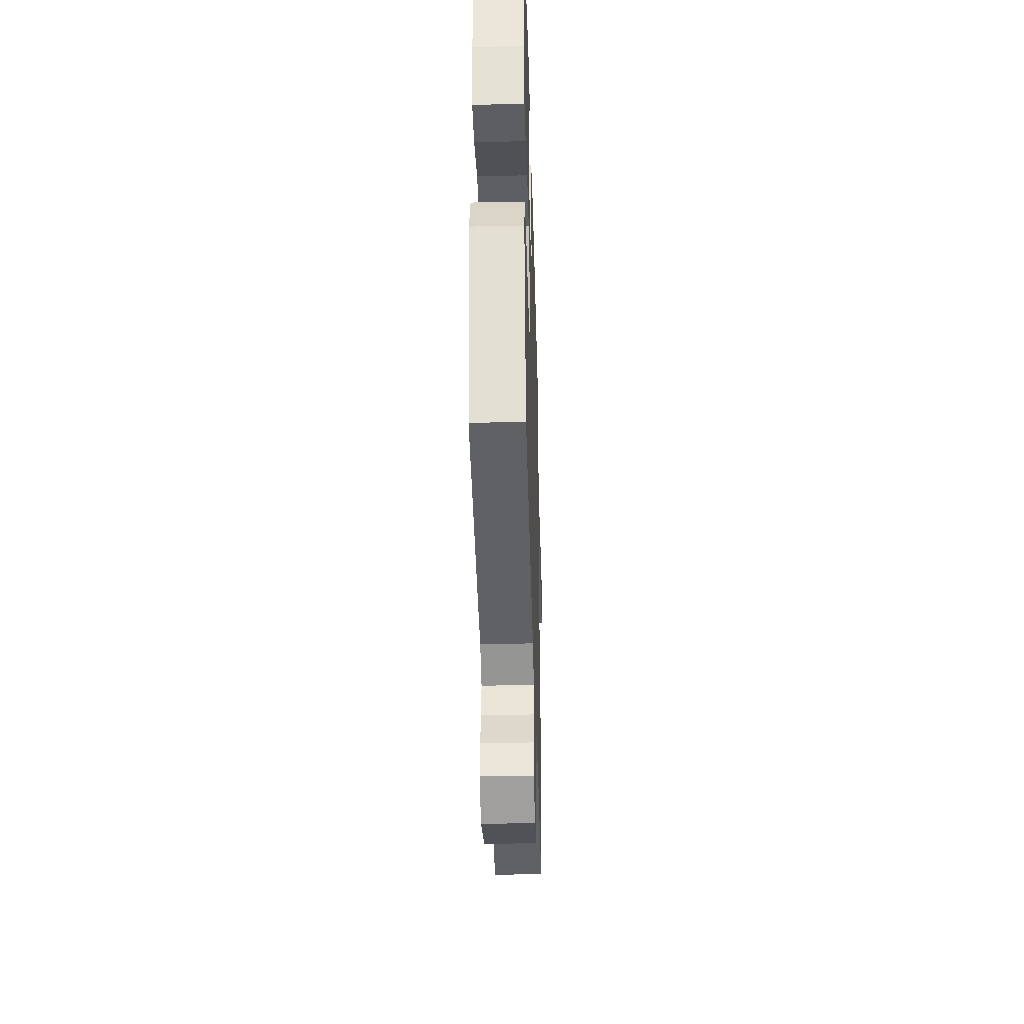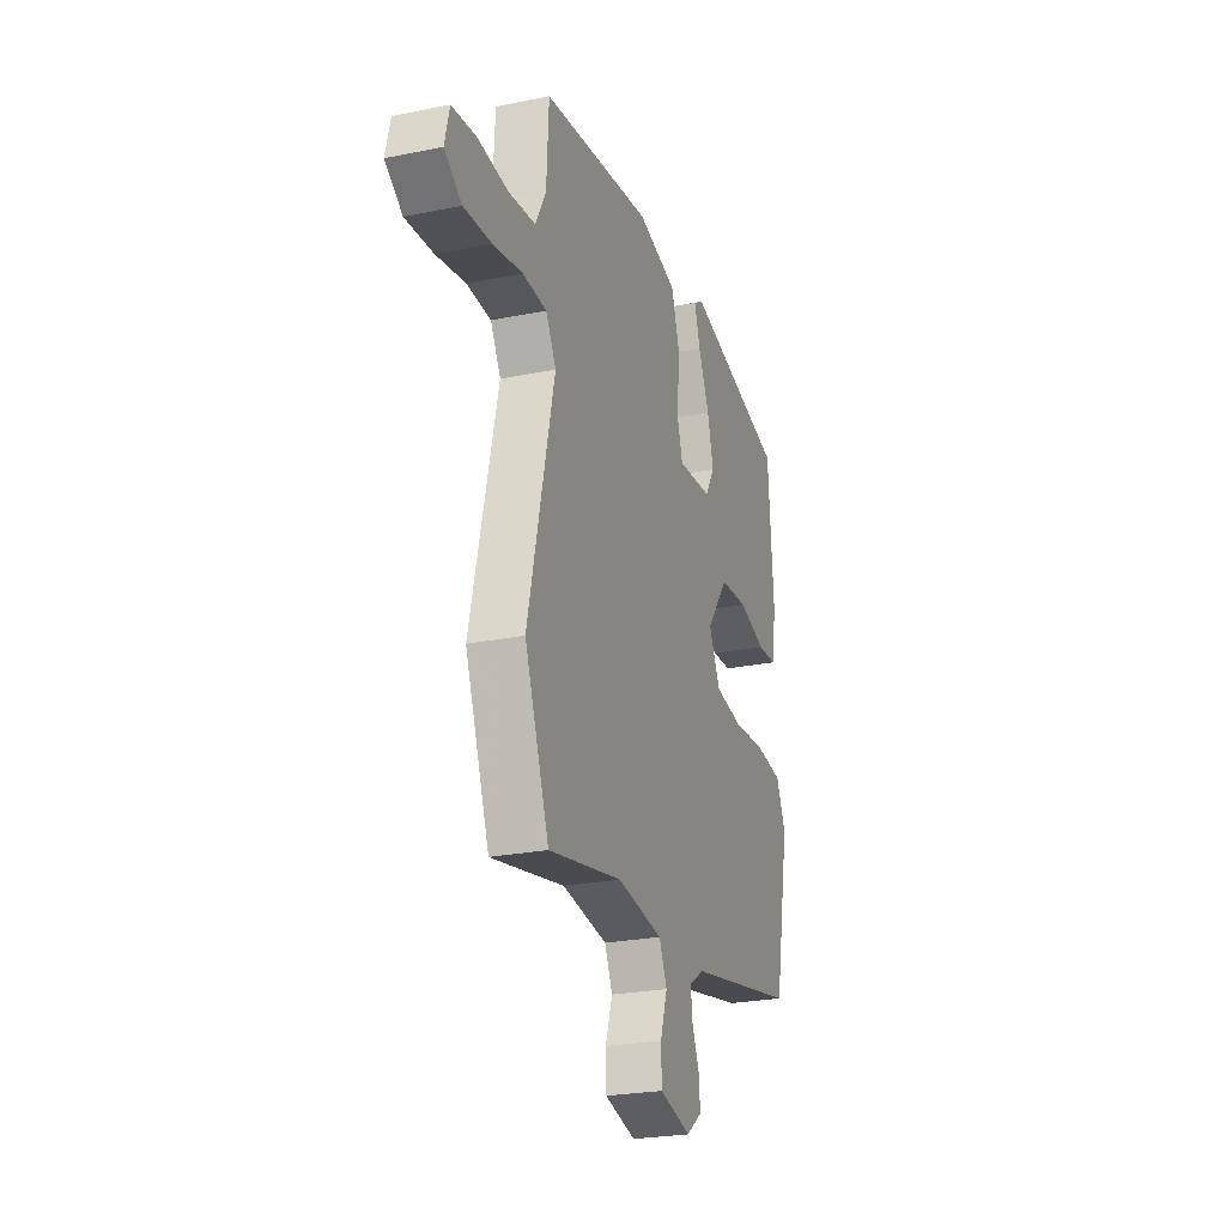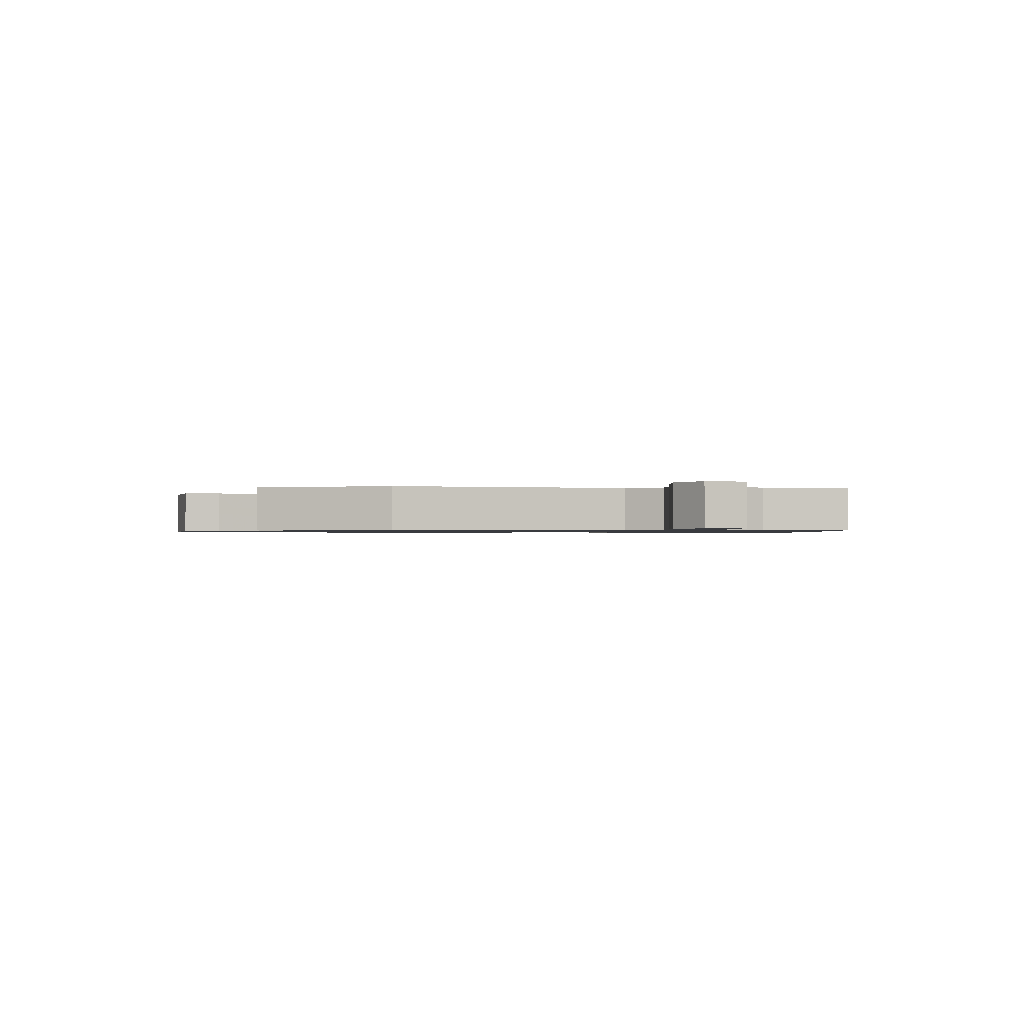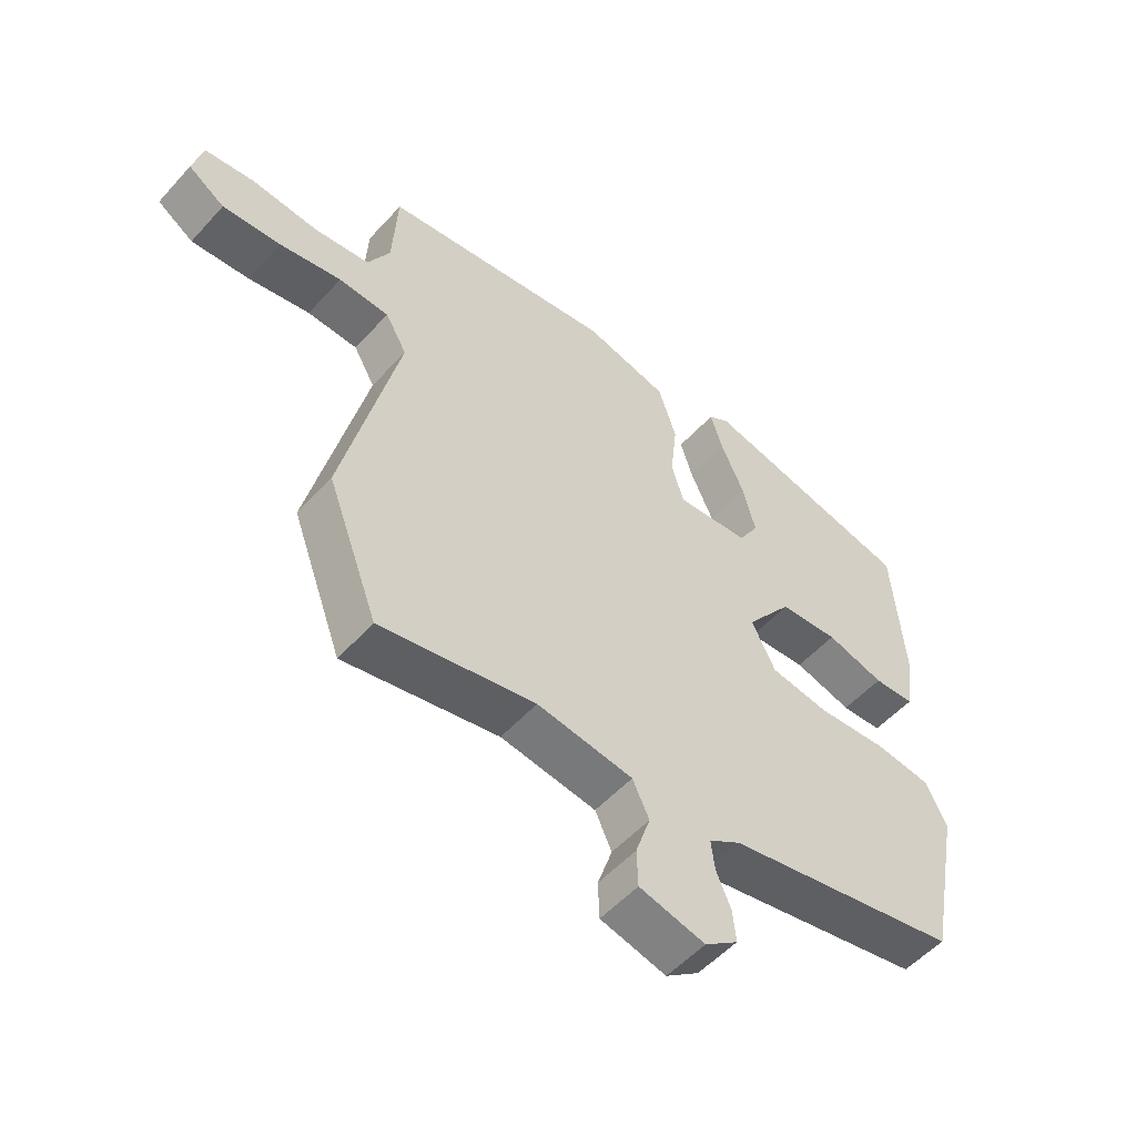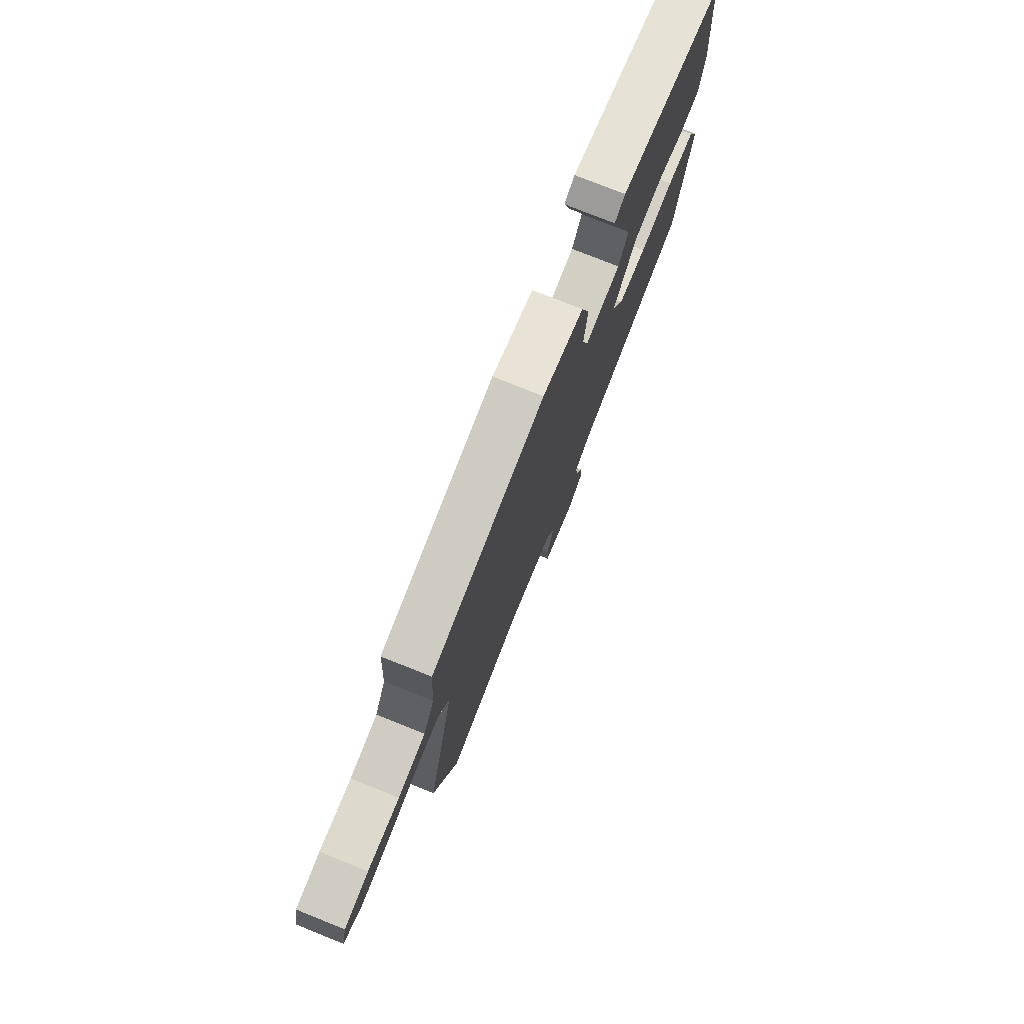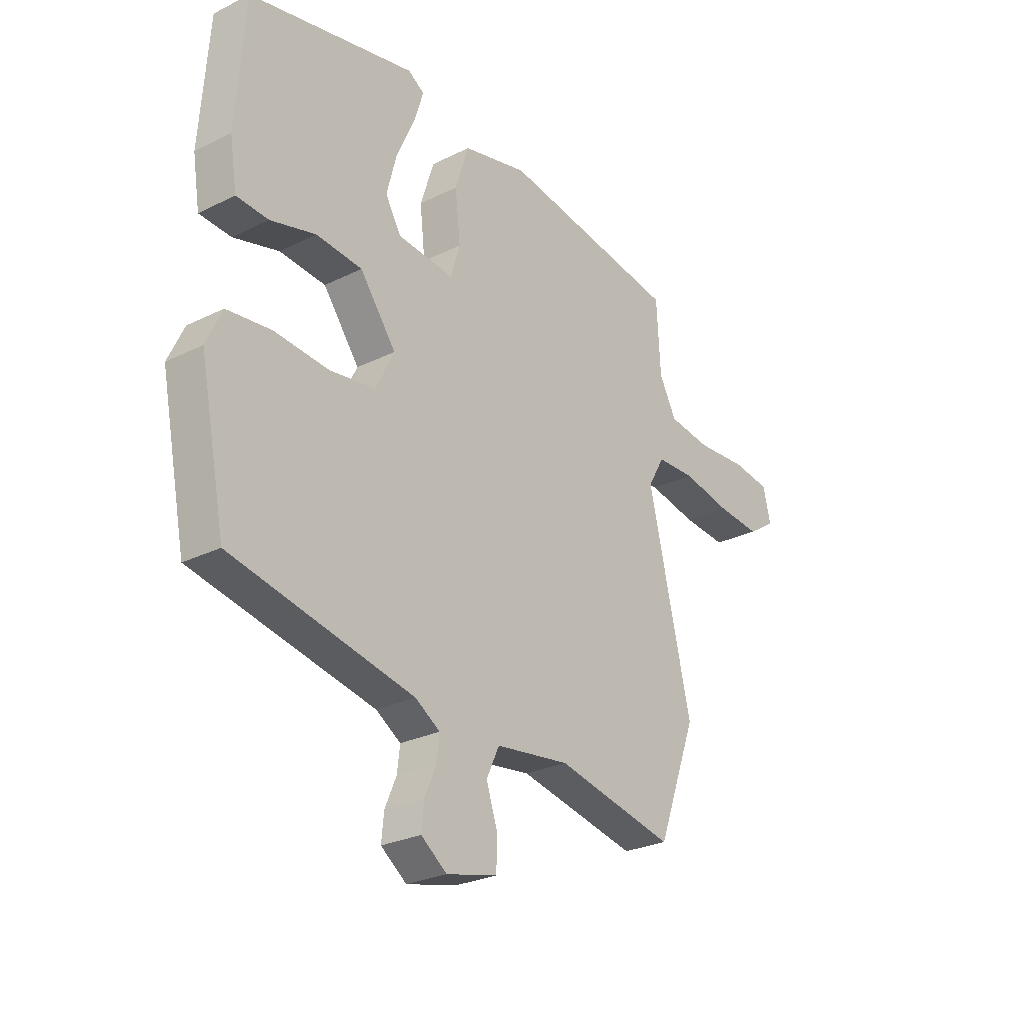
<metadata>
{"format":"obj","ext":"obj","renderer":"f3d","projection":"perspective","resolution":1024,"background":"white","views":[{"elev":-35.1,"azim":91.6,"up":"+Z"},{"elev":-25.1,"azim":-71.8,"up":"+Z"},{"elev":-0.9,"azim":-93.4,"up":"+Y"},{"elev":-53.5,"azim":-41.0,"up":"+Z"},{"elev":76.3,"azim":-68.1,"up":"+Z"},{"elev":-26.8,"azim":127.7,"up":"+Z"}]}
</metadata>
<code>
v 0.494 0.07 -0.431
v 0.111 0.07 -0.509
v 0.059 0.07 -0.542
v 0.065 0.07 -0.591
v 0.089 0.07 -0.647
v 0.094 0.07 -0.699
v 0.04 0.07 -0.739
v -0.067 0.07 -0.713
v -0.069 0.07 -0.652
v -0.045 0.07 -0.58
v -0.072 0.07 -0.522
v -0.228 0.07 -0.501
v -0.48 0.07 -0.553
v -0.563 0.07 -0.331
v -0.472 0.07 0.056
v -0.507 0.07 0.117
v -0.589 0.07 0.12
v -0.69 0.07 0.1
v -0.784 0.07 0.092
v -0.843 0.07 0.131
v -0.827 0.07 0.197
v -0.746 0.07 0.208
v -0.64 0.07 0.2
v -0.549 0.07 0.212
v -0.513 0.07 0.28
v -0.505 0.07 0.425
v -0.127 0.07 0.483
v 0.01 0.07 0.45
v 0.039 0.07 0.36
v 0.028 0.07 0.26
v 0.048 0.07 0.194
v 0.167 0.07 0.205
v 0.2 0.07 0.261
v 0.179 0.07 0.342
v 0.141 0.07 0.426
v 0.121 0.07 0.49
v 0.155 0.07 0.512
v 0.505 0.07 0.435
v 0.523 0.07 0.186
v 0.508 0.07 0.092
v 0.441 0.07 0.088
v 0.346 0.07 0.114
v 0.249 0.07 0.106
v 0.173 0.07 0.004
v 0.212 0.07 -0.074
v 0.308 0.07 -0.088
v 0.422 0.07 -0.079
v 0.515 0.07 -0.09
v 0.548 0.07 -0.161
v 0.494 0 -0.431
v 0.111 0 -0.509
v 0.059 0 -0.542
v 0.065 0 -0.591
v 0.089 0 -0.647
v 0.094 0 -0.699
v 0.04 0 -0.739
v -0.067 0 -0.713
v -0.069 0 -0.652
v -0.045 0 -0.58
v -0.072 0 -0.522
v -0.228 0 -0.501
v -0.48 0 -0.553
v -0.563 0 -0.331
v -0.472 0 0.056
v -0.507 0 0.117
v -0.589 0 0.12
v -0.69 0 0.1
v -0.784 0 0.092
v -0.843 0 0.131
v -0.827 0 0.197
v -0.746 0 0.208
v -0.64 0 0.2
v -0.549 0 0.212
v -0.513 0 0.28
v -0.505 0 0.425
v -0.127 0 0.483
v 0.01 0 0.45
v 0.039 0 0.36
v 0.028 0 0.26
v 0.048 0 0.194
v 0.167 0 0.205
v 0.2 0 0.261
v 0.179 0 0.342
v 0.141 0 0.426
v 0.121 0 0.49
v 0.155 0 0.512
v 0.505 0 0.435
v 0.523 0 0.186
v 0.508 0 0.092
v 0.441 0 0.088
v 0.346 0 0.114
v 0.249 0 0.106
v 0.173 0 0.004
v 0.212 0 -0.074
v 0.308 0 -0.088
v 0.422 0 -0.079
v 0.515 0 -0.09
v 0.548 0 -0.161
f 46 47 48 49
f 45 46 49 1
f 39 40 41 42
f 39 42 43
f 38 39 43
f 37 38 43
f 34 35 36 37
f 33 34 37 43
f 32 33 43 44
f 27 28 29 30
f 25 26 27 30
f 24 25 30 31
f 23 24 31
f 20 21 22 23
f 20 23 31
f 17 18 19 20
f 16 17 20 31
f 15 16 31 32
f 12 13 14 15
f 11 12 15 32
f 7 8 9 10
f 4 5 6 7
f 3 4 7 10
f 2 3 10 11
f 45 1 2 11
f 11 32 44
f 11 44 45
f 98 97 96 95
f 50 98 95 94
f 91 90 89 88
f 92 91 88
f 92 88 87
f 92 87 86
f 86 85 84 83
f 92 86 83 82
f 93 92 82 81
f 79 78 77 76
f 79 76 75 74
f 80 79 74 73
f 80 73 72
f 72 71 70 69
f 80 72 69
f 69 68 67 66
f 80 69 66 65
f 81 80 65 64
f 64 63 62 61
f 81 64 61 60
f 59 58 57 56
f 56 55 54 53
f 59 56 53 52
f 60 59 52 51
f 60 51 50 94
f 93 81 60
f 94 93 60
f 1 50 51 2
f 2 51 52 3
f 3 52 53 4
f 4 53 54 5
f 5 54 55 6
f 6 55 56 7
f 7 56 57 8
f 8 57 58 9
f 9 58 59 10
f 10 59 60 11
f 11 60 61 12
f 12 61 62 13
f 13 62 63 14
f 14 63 64 15
f 15 64 65 16
f 16 65 66 17
f 17 66 67 18
f 18 67 68 19
f 19 68 69 20
f 20 69 70 21
f 21 70 71 22
f 22 71 72 23
f 23 72 73 24
f 24 73 74 25
f 25 74 75 26
f 26 75 76 27
f 27 76 77 28
f 28 77 78 29
f 29 78 79 30
f 30 79 80 31
f 31 80 81 32
f 32 81 82 33
f 33 82 83 34
f 34 83 84 35
f 35 84 85 36
f 36 85 86 37
f 37 86 87 38
f 38 87 88 39
f 39 88 89 40
f 40 89 90 41
f 41 90 91 42
f 42 91 92 43
f 43 92 93 44
f 44 93 94 45
f 45 94 95 46
f 46 95 96 47
f 47 96 97 48
f 48 97 98 49
f 49 98 50 1

</code>
